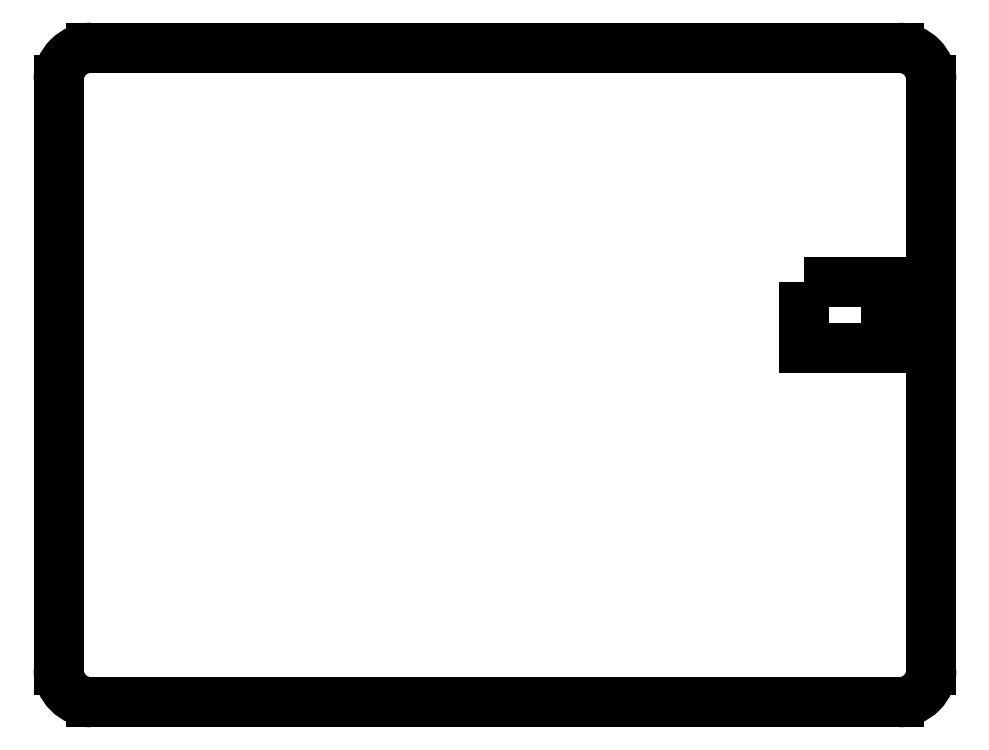
<metadata>
{"format":"dxf","ext":"dxf","renderer":"ezdxf+matplotlib","layout":"modelspace","background":"white","min_lineweight":24,"dpi":150}
</metadata>
<code>
0
SECTION
2
ENTITIES
0
LWPOLYLINE
8
0
90
        4
70
     1
43
0
10
144
20
84.49
10
159
20
84.49
10
159
20
72.49
10
144
20
72.49
0
ARC
8
0
10
13.35
20
13.46
30
0
40
6
50
180
51
270
0
LINE
8
0
10
161.4
20
7.46
30
0
11
13.35
21
7.46
31
0
0
ARC
8
0
10
161.4
20
13.46
30
0
40
6
50
270
51
7.99e-14
0
LINE
8
0
10
167.4
20
121.5
30
0
11
167.4
21
13.46
31
0
0
ARC
8
0
10
161.4
20
121.5
30
0
40
6
50
0
51
90
0
LINE
8
0
10
13.35
20
127.5
30
0
11
161.4
21
127.5
31
0
0
ARC
8
0
10
13.35
20
121.5
30
0
40
6
50
90
51
180
0
LINE
8
0
10
7.353
20
13.46
30
0
11
7.353
21
121.5
31
0
0
REGION
8
0
290
     1
2
{fcd0eb-732c-7749-871c-842eac5c8f36}
0
REGION
8
0
290
     1
2
{31967d4a-6fc9-6742-ad4a-353adae65f9e}
0
REGION
8
0
290
     1
2
{a06ad713-a957-2944-8b21-307d65449143}
0
REGION
8
0
290
     1
2
{2d9ddfd5-0-9.9e+06-51339bb1e+46e}
0
LWPOLYLINE
8
0
90
        4
70
     1
43
0
10
144
20
84.49
10
159
20
84.49
10
159
20
72.49
10
144
20
72.49
0
ENDSEC
0
EOF

</code>
